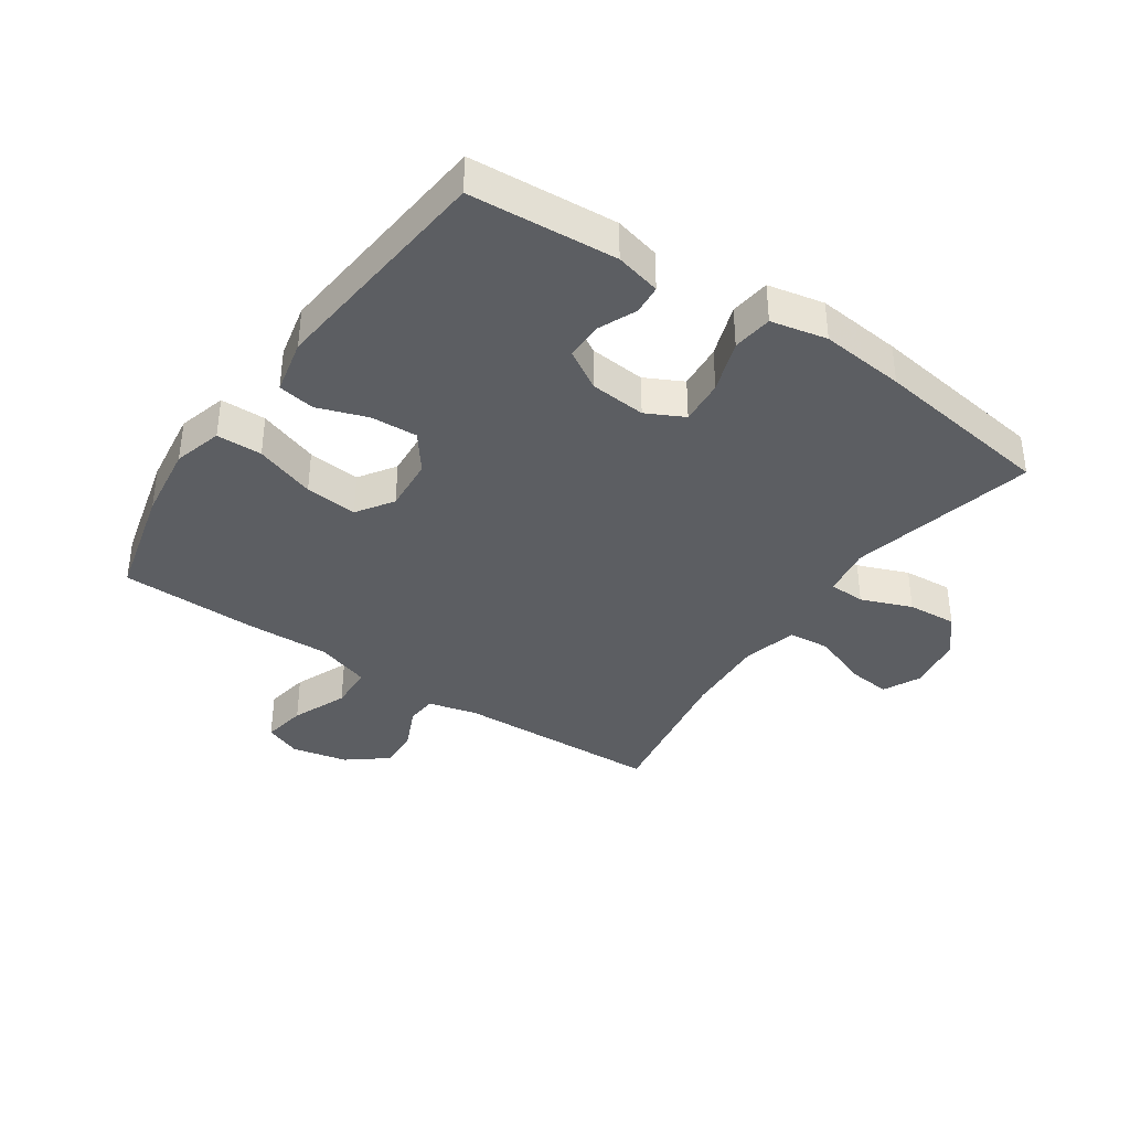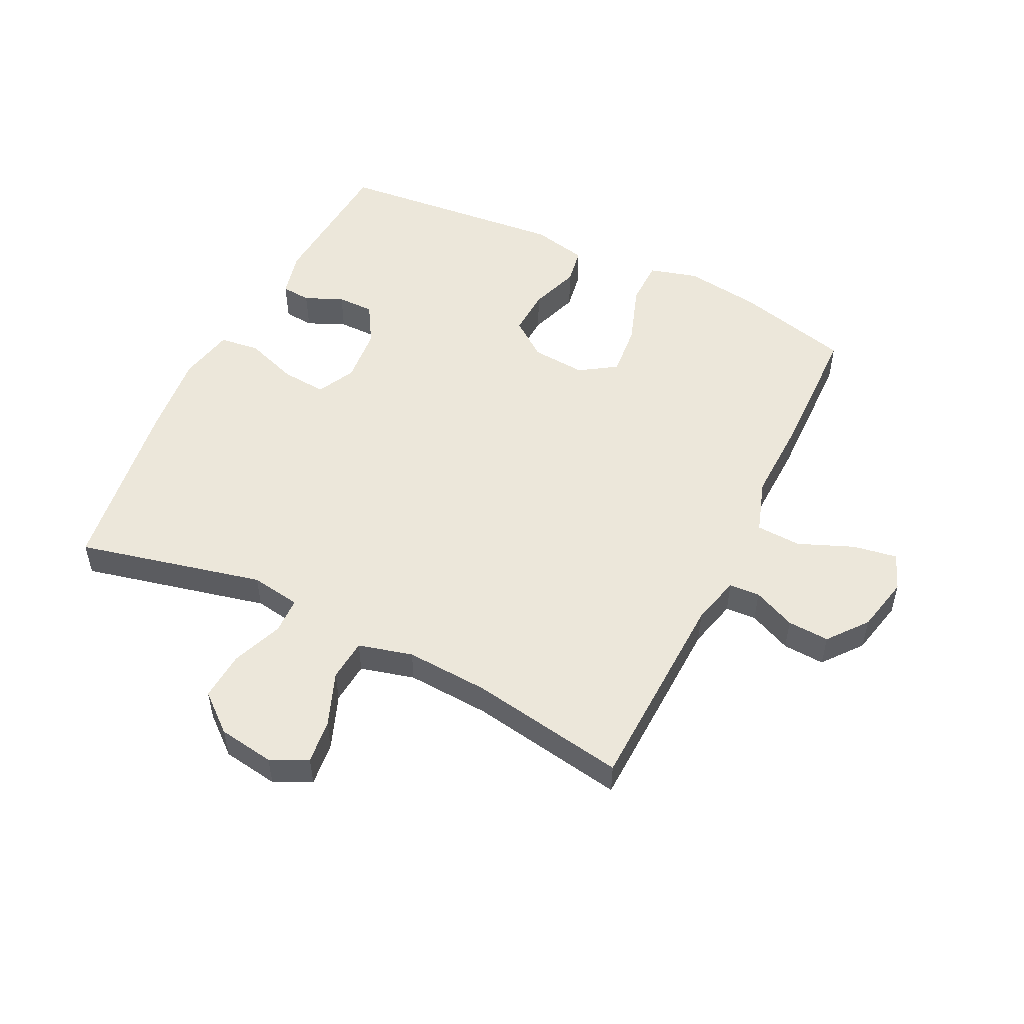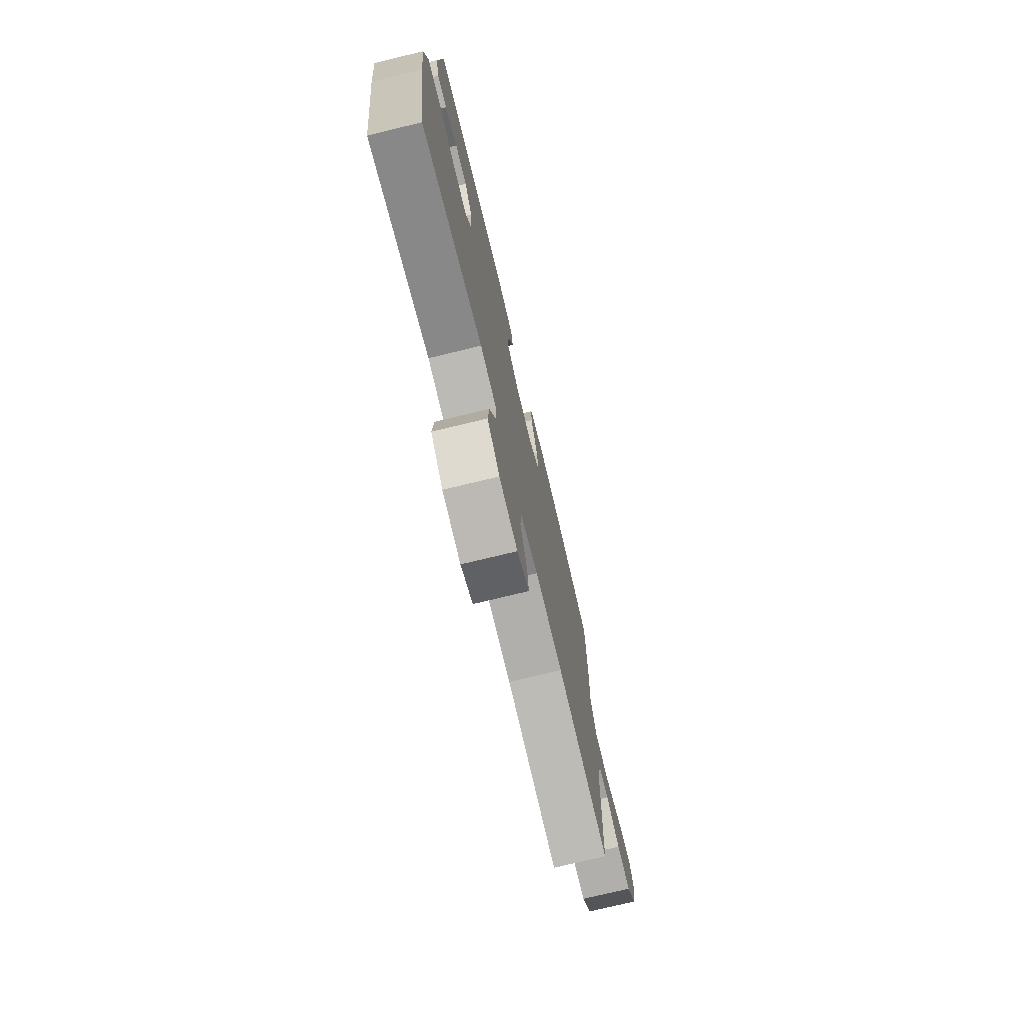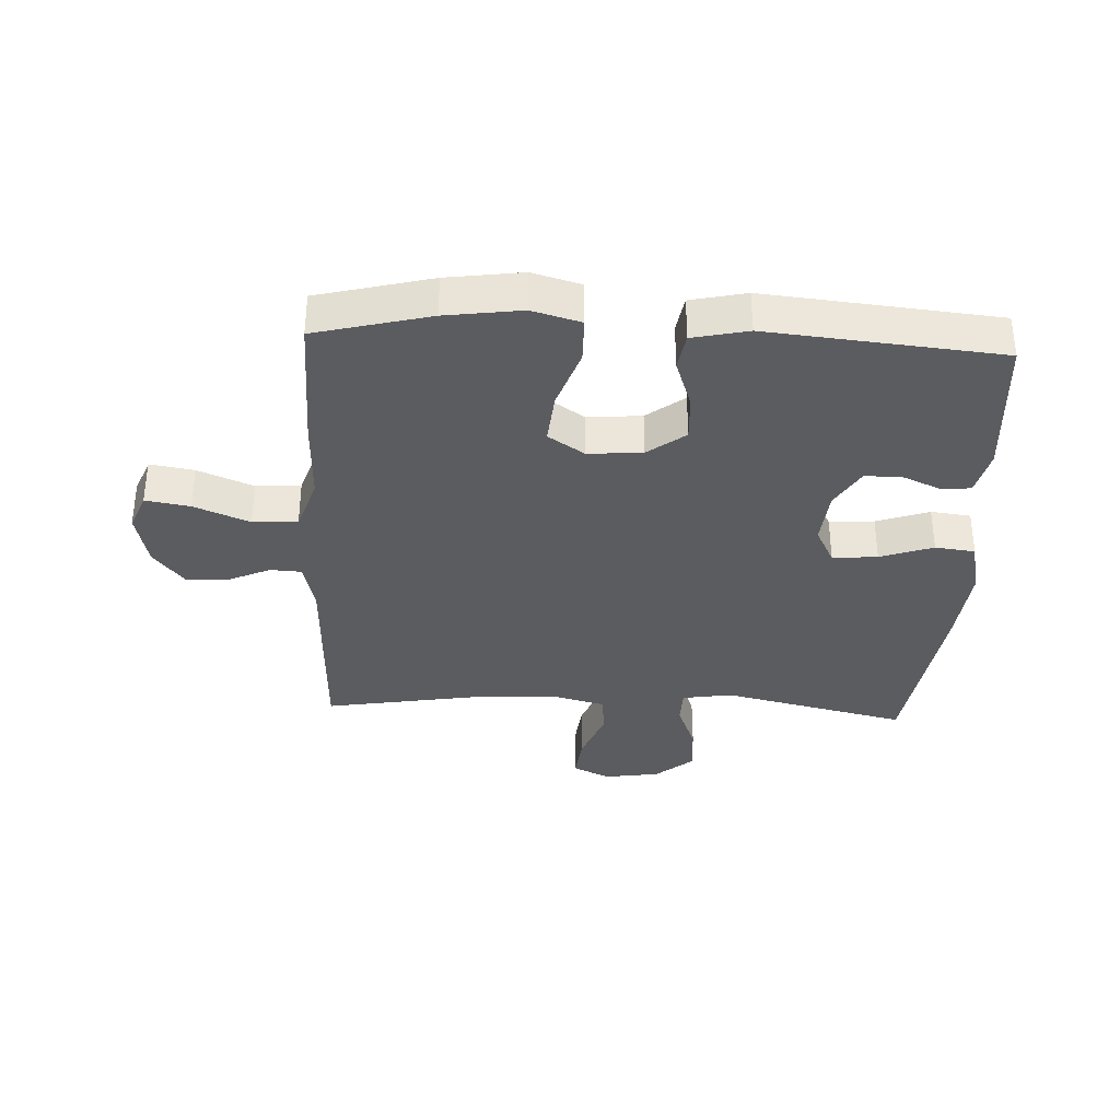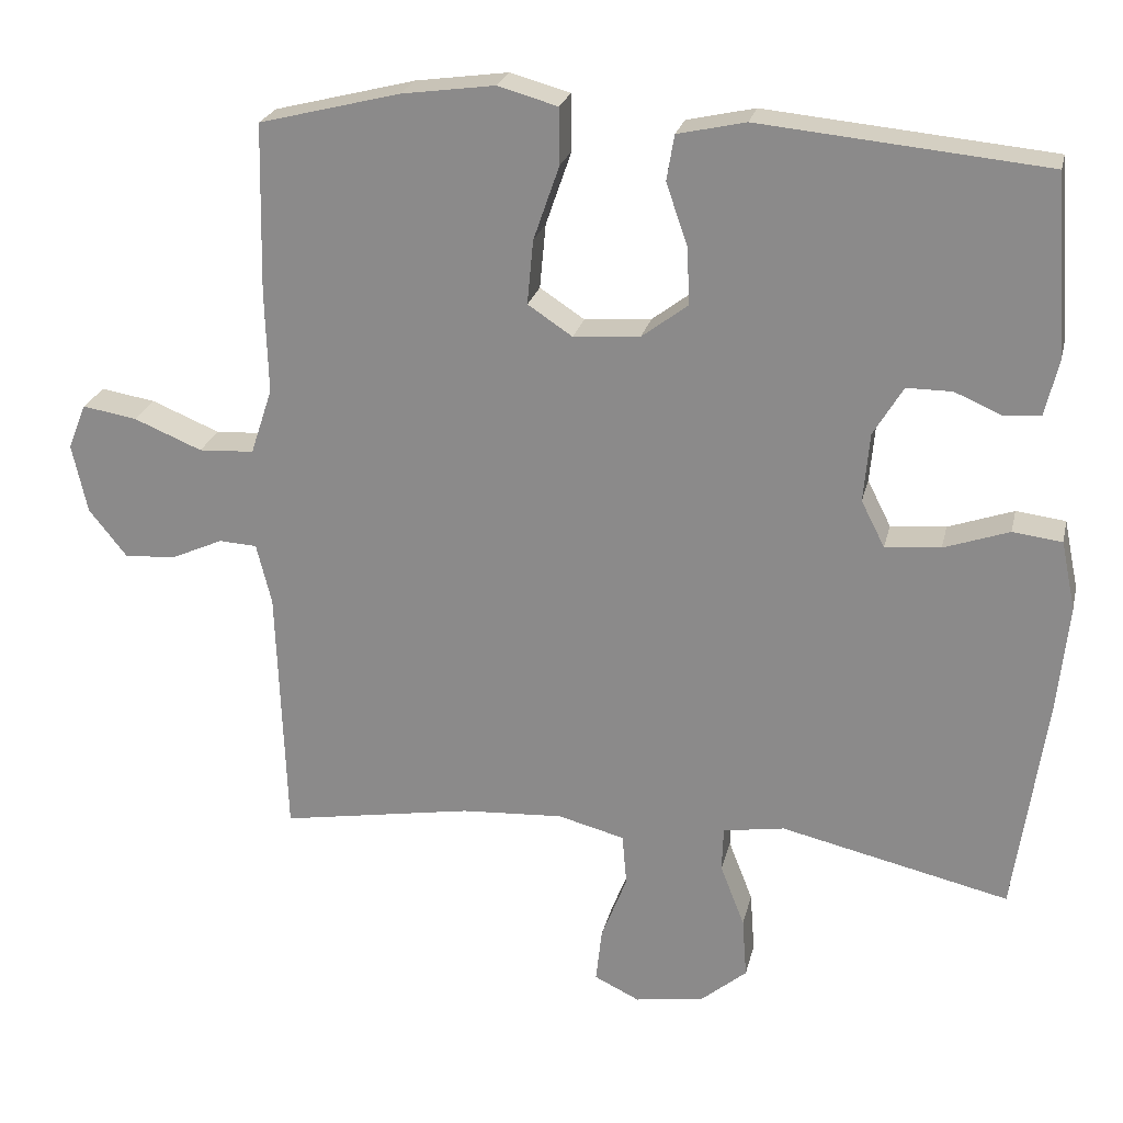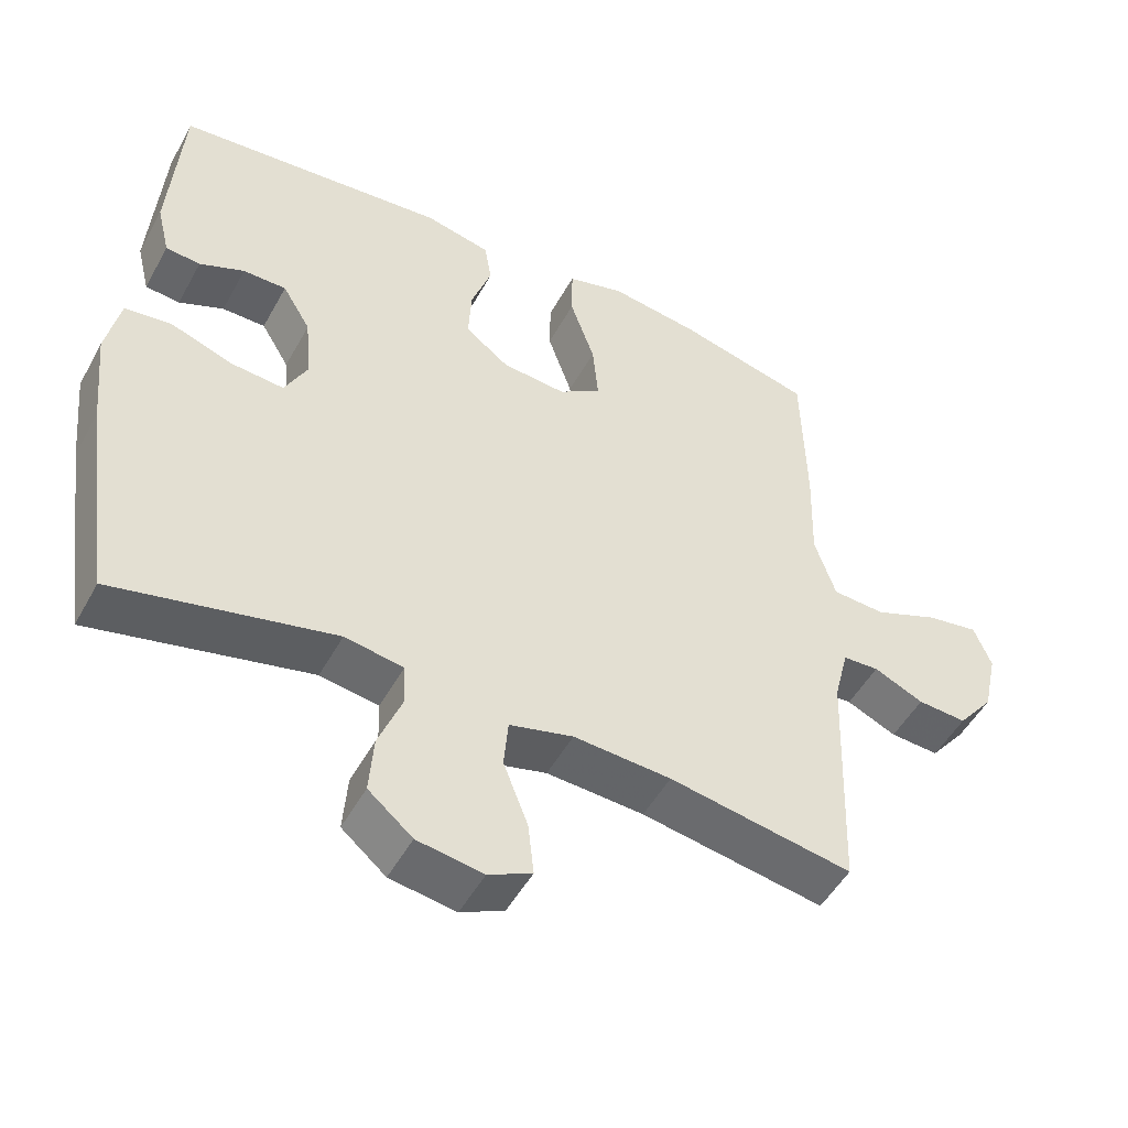
<metadata>
{"format":"obj","ext":"obj","renderer":"f3d","projection":"perspective","resolution":1024,"background":"white","views":[{"elev":-37.7,"azim":55.6,"up":"+Y"},{"elev":52.2,"azim":-153.9,"up":"+Y"},{"elev":-75.2,"azim":103.6,"up":"+Z"},{"elev":-34.9,"azim":-2.7,"up":"+Y"},{"elev":23.7,"azim":12.7,"up":"+Z"},{"elev":-50.1,"azim":152.0,"up":"+Z"}]}
</metadata>
<code>
v 0.5 0.07 -0.5
v 0.198 0.07 -0.43
v 0.117 0.07 -0.443
v 0.115 0.07 -0.502
v 0.147 0.07 -0.584
v 0.153 0.07 -0.664
v 0.092 0.07 -0.715
v 0.001 0.07 -0.729
v -0.059 0.07 -0.7
v -0.051 0.07 -0.628
v -0.017 0.07 -0.54
v -0.023 0.07 -0.472
v -0.111 0.07 -0.449
v -0.246 0.07 -0.457
v -0.5 0.07 -0.5
v -0.512 0.07 -0.165
v -0.532 0.07 -0.085
v -0.582 0.07 -0.082
v -0.651 0.07 -0.113
v -0.719 0.07 -0.117
v -0.769 0.07 -0.054
v -0.789 0.07 0.037
v -0.765 0.07 0.097
v -0.693 0.07 0.085
v -0.603 0.07 0.048
v -0.53 0.07 0.052
v -0.501 0.07 0.14
v -0.505 0.07 0.277
v -0.5 0.07 0.5
v -0.314 0.07 0.547
v -0.191 0.07 0.564
v -0.112 0.07 0.542
v -0.111 0.07 0.468
v -0.145 0.07 0.37
v -0.153 0.07 0.285
v -0.094 0.07 0.246
v -0.006 0.07 0.253
v 0.055 0.07 0.299
v 0.051 0.07 0.375
v 0.023 0.07 0.456
v 0.033 0.07 0.516
v 0.123 0.07 0.536
v 0.5 0.07 0.5
v 0.517 0.07 0.262
v 0.499 0.07 0.188
v 0.451 0.07 0.184
v 0.389 0.07 0.211
v 0.329 0.07 0.211
v 0.29 0.07 0.146
v 0.282 0.07 0.055
v 0.313 0.07 -0.006
v 0.386 0.07 0
v 0.472 0.07 0.03
v 0.537 0.07 0.022
v 0.556 0.07 -0.069
v 0.542 0.07 -0.206
v 0.5 0 -0.5
v 0.198 0 -0.43
v 0.117 0 -0.443
v 0.115 0 -0.502
v 0.147 0 -0.584
v 0.153 0 -0.664
v 0.092 0 -0.715
v 0.001 0 -0.729
v -0.059 0 -0.7
v -0.051 0 -0.628
v -0.017 0 -0.54
v -0.023 0 -0.472
v -0.111 0 -0.449
v -0.246 0 -0.457
v -0.5 0 -0.5
v -0.512 0 -0.165
v -0.532 0 -0.085
v -0.582 0 -0.082
v -0.651 0 -0.113
v -0.719 0 -0.117
v -0.769 0 -0.054
v -0.789 0 0.037
v -0.765 0 0.097
v -0.693 0 0.085
v -0.603 0 0.048
v -0.53 0 0.052
v -0.501 0 0.14
v -0.505 0 0.277
v -0.5 0 0.5
v -0.314 0 0.547
v -0.191 0 0.564
v -0.112 0 0.542
v -0.111 0 0.468
v -0.145 0 0.37
v -0.153 0 0.285
v -0.094 0 0.246
v -0.006 0 0.253
v 0.055 0 0.299
v 0.051 0 0.375
v 0.023 0 0.456
v 0.033 0 0.516
v 0.123 0 0.536
v 0.5 0 0.5
v 0.517 0 0.262
v 0.499 0 0.188
v 0.451 0 0.184
v 0.389 0 0.211
v 0.329 0 0.211
v 0.29 0 0.146
v 0.282 0 0.055
v 0.313 0 -0.006
v 0.386 0 0
v 0.472 0 0.03
v 0.537 0 0.022
v 0.556 0 -0.069
v 0.542 0 -0.206
f 56 1 2
f 55 56 2
f 54 55 2
f 53 54 2
f 52 53 2
f 51 52 2 3
f 50 51 3
f 49 50 3
f 45 46 47
f 44 45 47
f 43 44 47
f 42 43 47
f 41 42 47
f 40 41 47
f 39 40 47
f 38 39 47 48
f 37 38 48 49
f 32 33 34
f 31 32 34
f 30 31 34
f 29 30 34
f 28 29 34
f 27 28 34
f 26 27 34 35
f 23 24 25
f 22 23 25
f 21 22 25
f 20 21 25
f 19 20 25
f 18 19 25
f 17 18 25 26
f 26 35 36
f 17 26 36
f 16 17 36
f 9 10 11
f 8 9 11
f 7 8 11
f 6 7 11
f 5 6 11
f 4 5 11
f 3 4 11 12
f 49 3 12 13
f 36 37 49
f 16 36 49
f 15 16 49
f 14 15 49
f 13 14 49
f 58 57 112
f 58 112 111
f 58 111 110
f 58 110 109
f 58 109 108
f 59 58 108 107
f 59 107 106
f 59 106 105
f 103 102 101
f 103 101 100
f 103 100 99
f 103 99 98
f 103 98 97
f 103 97 96
f 103 96 95
f 104 103 95 94
f 105 104 94 93
f 90 89 88
f 90 88 87
f 90 87 86
f 90 86 85
f 90 85 84
f 90 84 83
f 91 90 83 82
f 81 80 79
f 81 79 78
f 81 78 77
f 81 77 76
f 81 76 75
f 81 75 74
f 82 81 74 73
f 92 91 82
f 92 82 73
f 92 73 72
f 67 66 65
f 67 65 64
f 67 64 63
f 67 63 62
f 67 62 61
f 67 61 60
f 68 67 60 59
f 69 68 59 105
f 105 93 92
f 105 92 72
f 105 72 71
f 105 71 70
f 105 70 69
f 1 57 58 2
f 2 58 59 3
f 3 59 60 4
f 4 60 61 5
f 5 61 62 6
f 6 62 63 7
f 7 63 64 8
f 8 64 65 9
f 9 65 66 10
f 10 66 67 11
f 11 67 68 12
f 12 68 69 13
f 13 69 70 14
f 14 70 71 15
f 15 71 72 16
f 16 72 73 17
f 17 73 74 18
f 18 74 75 19
f 19 75 76 20
f 20 76 77 21
f 21 77 78 22
f 22 78 79 23
f 23 79 80 24
f 24 80 81 25
f 25 81 82 26
f 26 82 83 27
f 27 83 84 28
f 28 84 85 29
f 29 85 86 30
f 30 86 87 31
f 31 87 88 32
f 32 88 89 33
f 33 89 90 34
f 34 90 91 35
f 35 91 92 36
f 36 92 93 37
f 37 93 94 38
f 38 94 95 39
f 39 95 96 40
f 40 96 97 41
f 41 97 98 42
f 42 98 99 43
f 43 99 100 44
f 44 100 101 45
f 45 101 102 46
f 46 102 103 47
f 47 103 104 48
f 48 104 105 49
f 49 105 106 50
f 50 106 107 51
f 51 107 108 52
f 52 108 109 53
f 53 109 110 54
f 54 110 111 55
f 55 111 112 56
f 56 112 57 1

</code>
